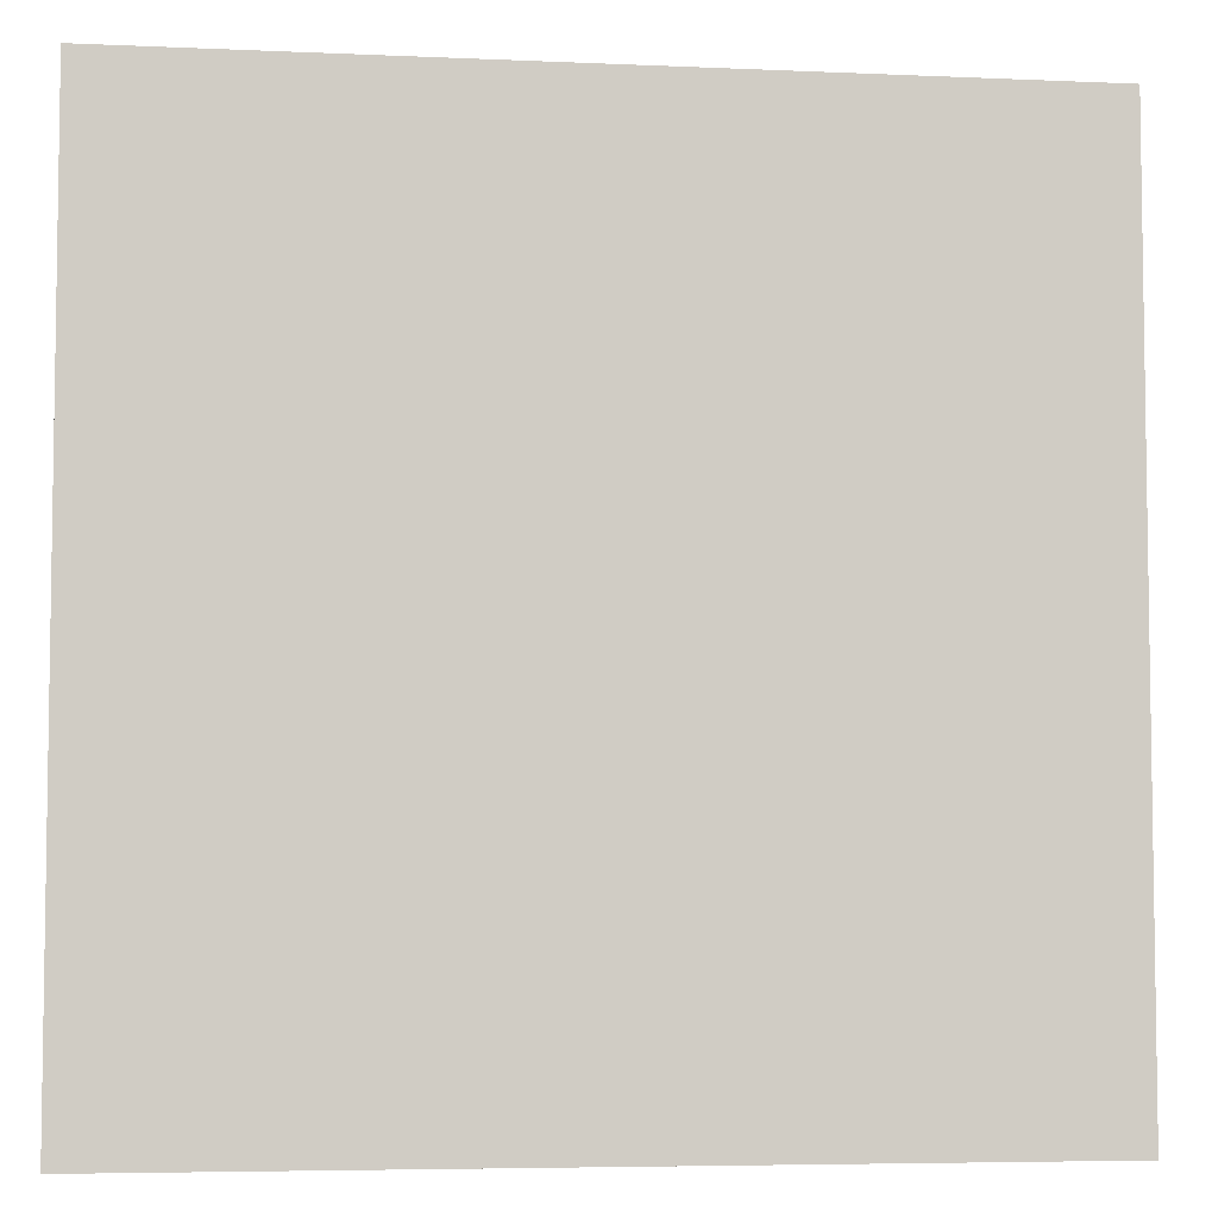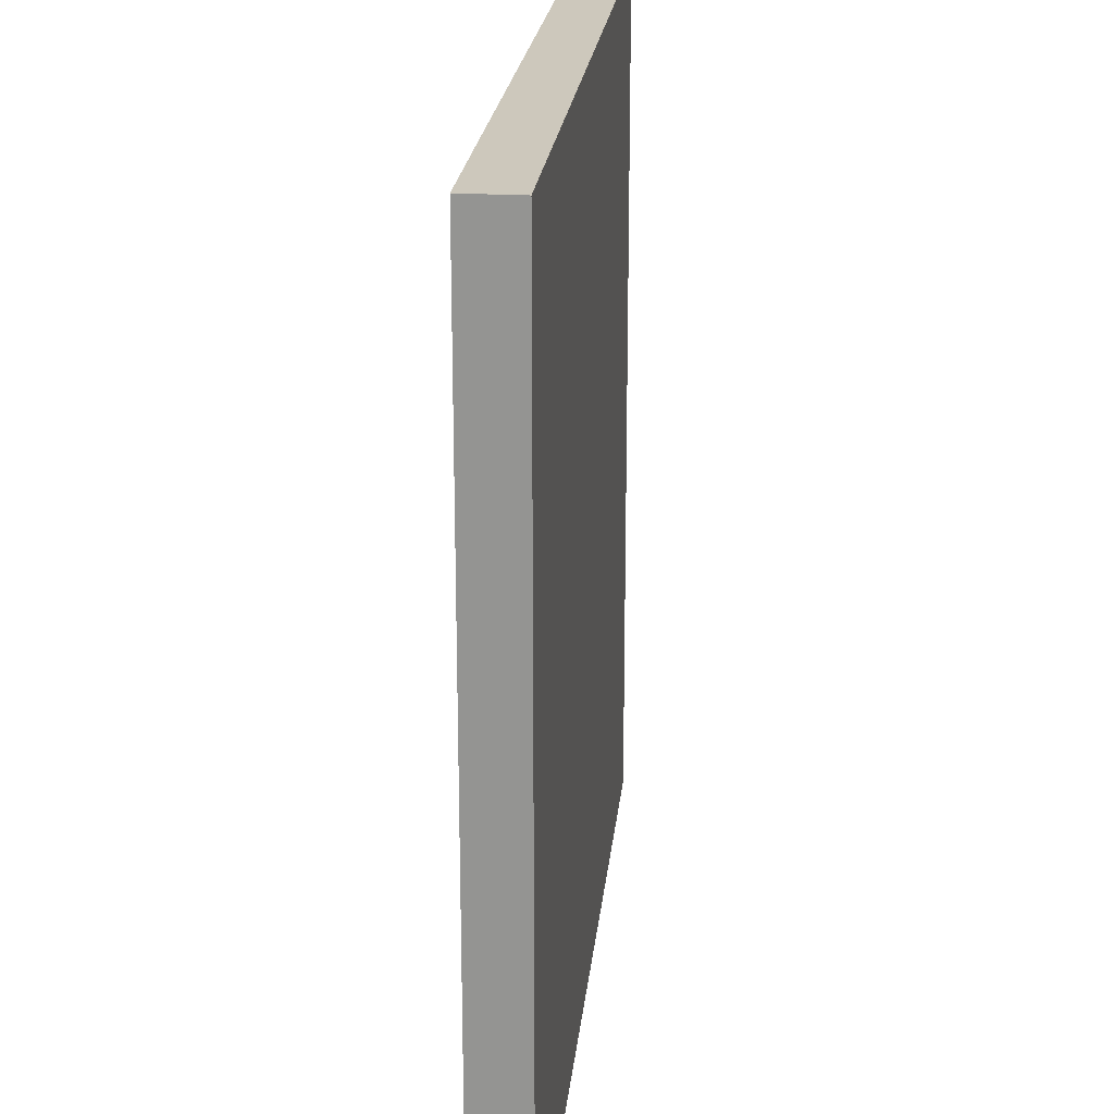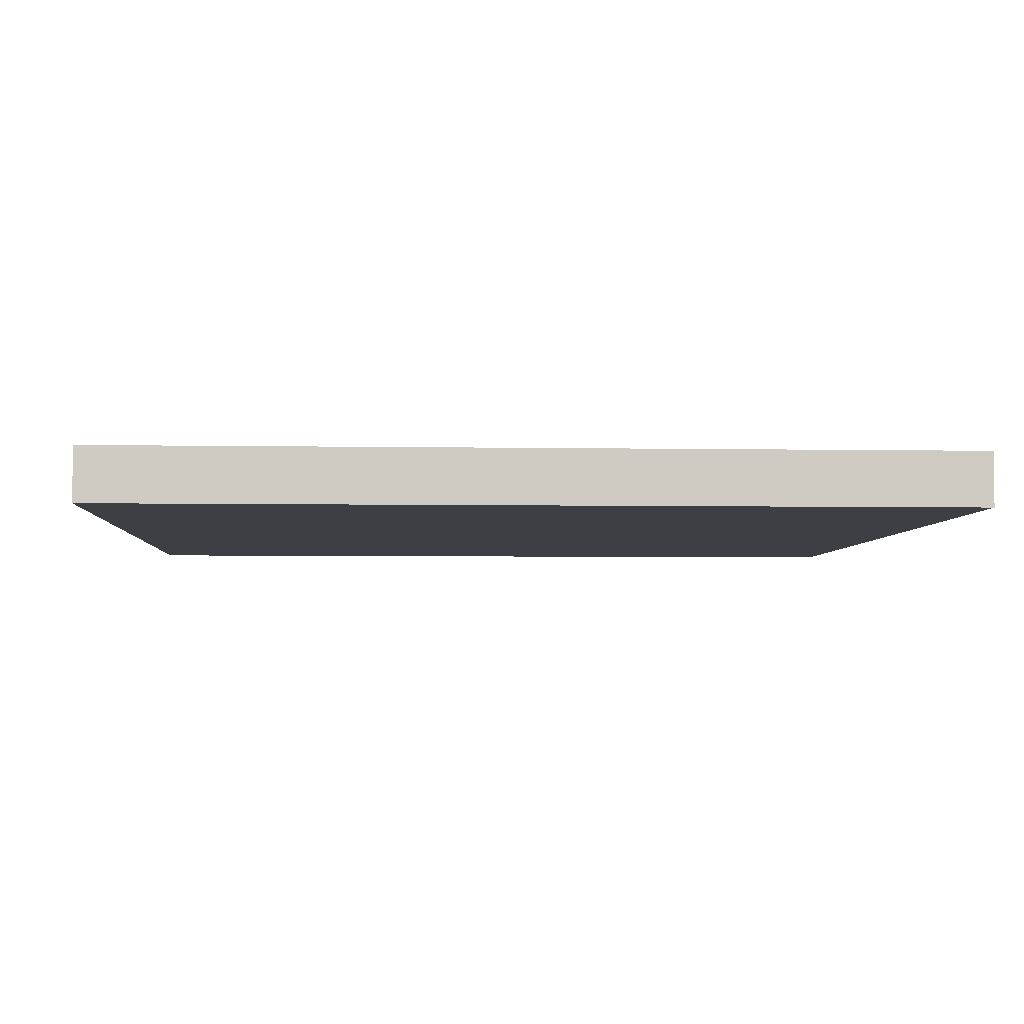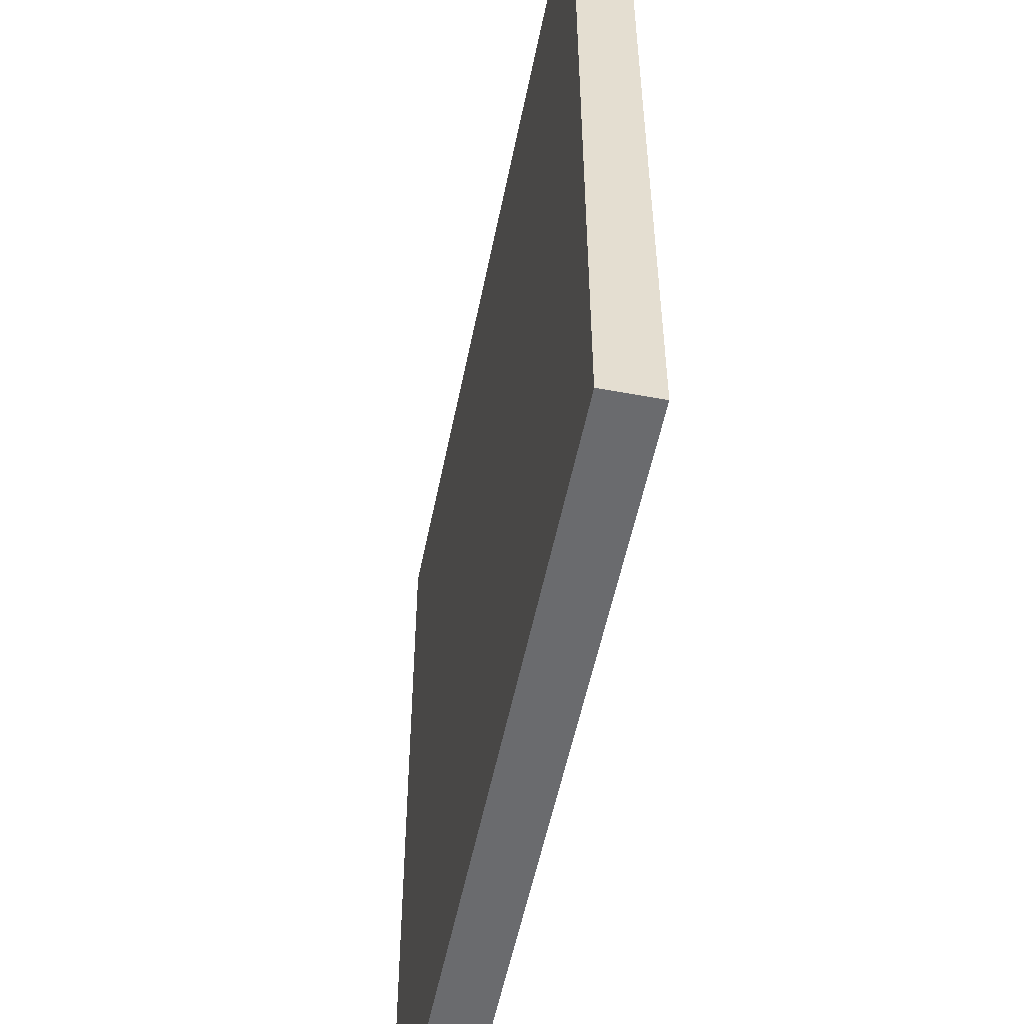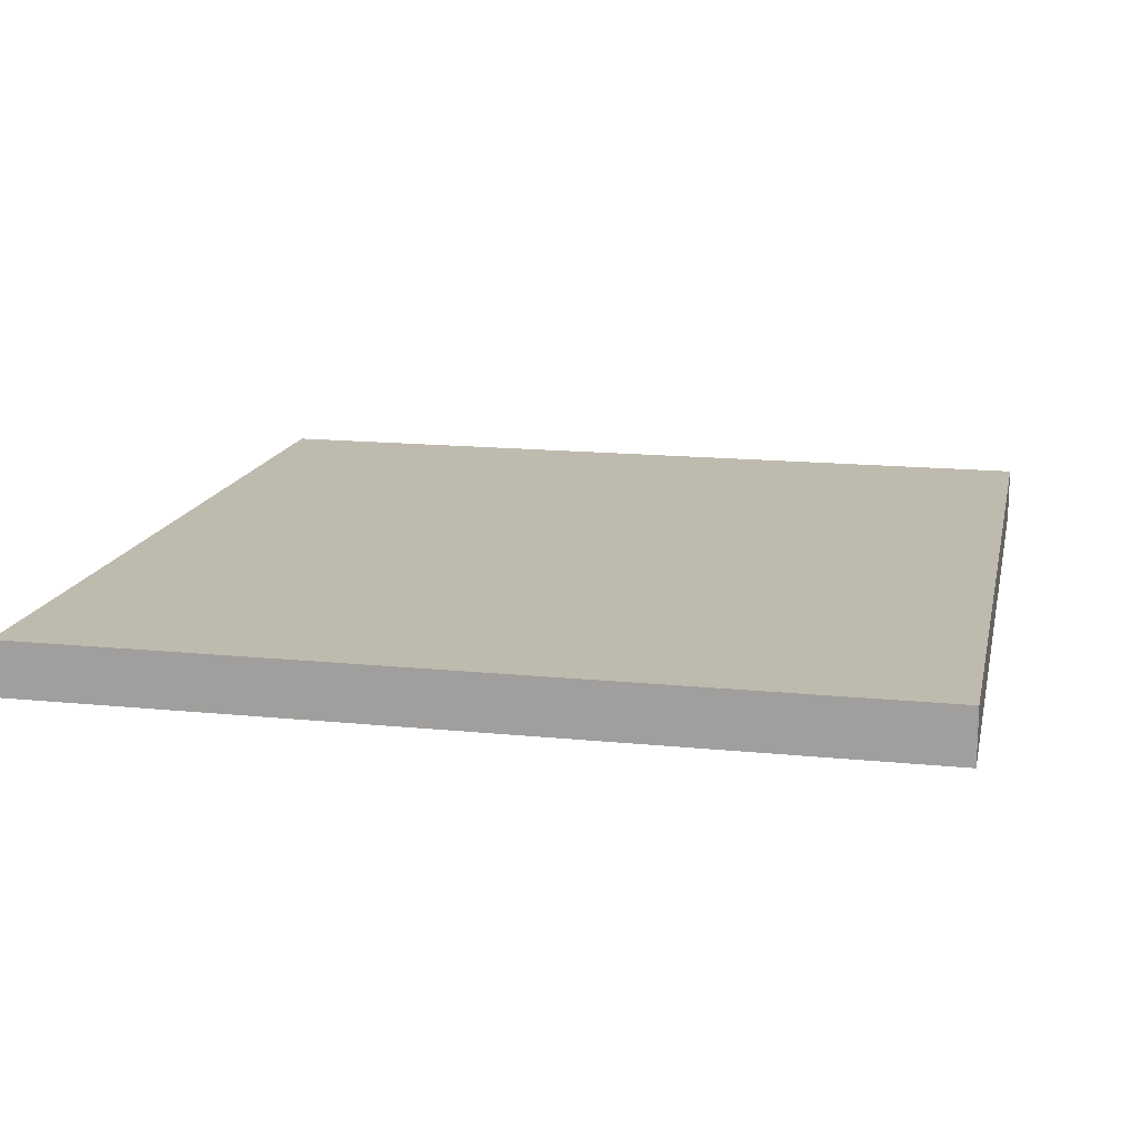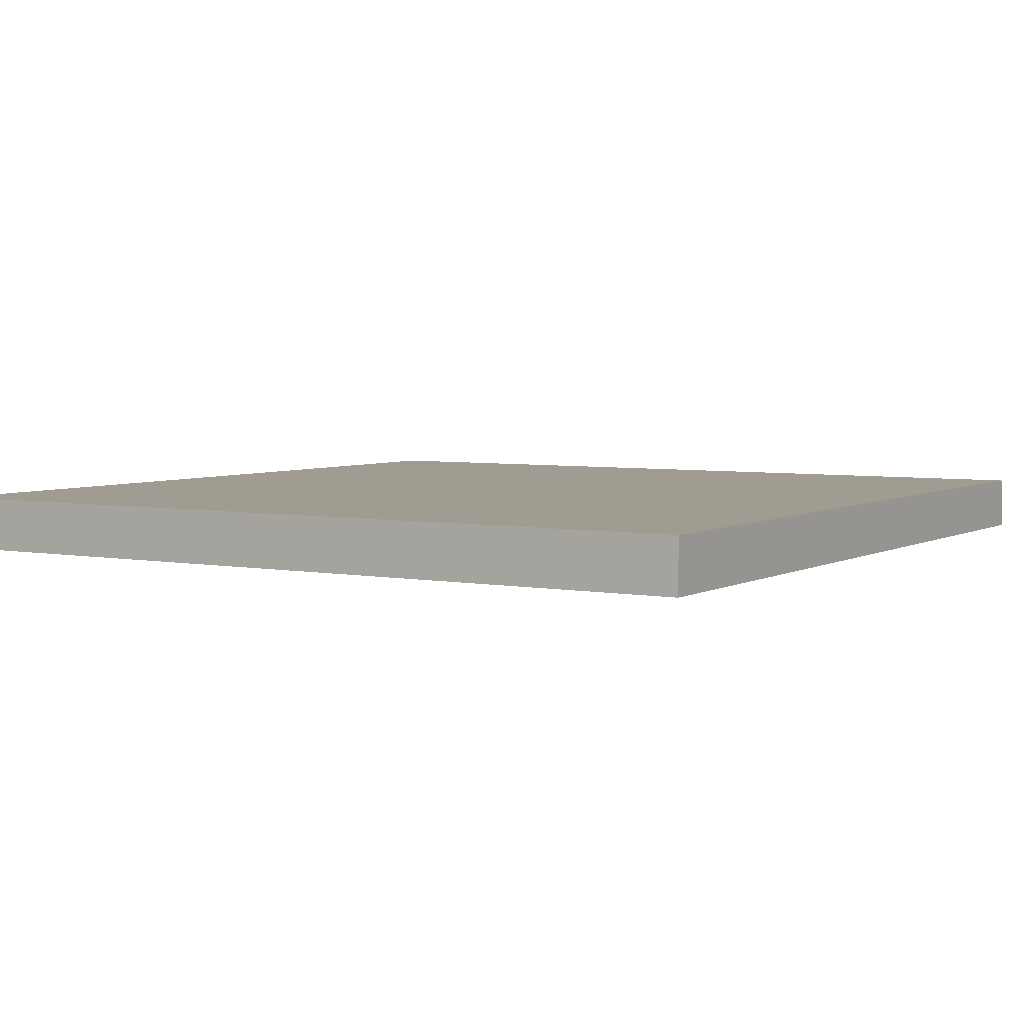
<metadata>
{"format":"obj","ext":"obj","renderer":"f3d","projection":"perspective","resolution":1024,"background":"white","views":[{"elev":-5.5,"azim":-7.8,"up":"+Y"},{"elev":22.1,"azim":95.8,"up":"+Y"},{"elev":-4.4,"azim":-3.4,"up":"+Z"},{"elev":-53.4,"azim":78.8,"up":"+Y"},{"elev":15.4,"azim":102.1,"up":"+Z"},{"elev":4.5,"azim":31.5,"up":"+Z"}]}
</metadata>
<code>
o
v -1.6 0 0.1
v -1.6 0 -0.1
v -1.6 2.9 0.1
v -1.6 2.9 -0.1
v -1.6 3.2 0.1
v -1.6 3.2 -0.1
v 1.6 0 0.1
v 1.6 0 -0.1
v 1.6 0.2 0.1
v 1.6 0.2 -0.1
v 1.6 1.3 0.1
v 1.6 1.3 -0.1
v 1.6 1.5 0.1
v 1.6 1.5 -0.1
v 1.6 2.5 0.1
v 1.6 2.5 -0.1
v 1.6 2.7 0.1
v 1.6 2.7 -0.1
v 1.6 2.9 0.1
v 1.6 2.9 -0.1
v 1.6 3.2 0.1
v 1.6 3.2 -0.1
v -1.6 0 0.1
v -1.6 2.9 0.1
v -1.6 3.2 0.1
v 0 0 0.1
v 0 2.7 0.1
v 0.2 0.2 0.1
v 0.2 1.3 0.1
v 0.2 1.5 0.1
v 0.2 2.5 0.1
v 1.3 0.9 0.1
v 1.3 1.1 0.1
v 1.5 0.9 0.1
v 1.5 1.1 0.1
v 1.6 0 0.1
v 1.6 0.2 0.1
v 1.6 1.3 0.1
v 1.6 1.5 0.1
v 1.6 2.5 0.1
v 1.6 2.7 0.1
v 1.6 2.9 0.1
v 1.6 3.2 0.1
v -1.6 0 -0.1
v -1.6 2.9 -0.1
v -1.6 3.2 -0.1
v 0 0 -0.1
v 0 2.7 -0.1
v 0.2 0.2 -0.1
v 0.2 1.3 -0.1
v 0.2 1.5 -0.1
v 0.2 2.5 -0.1
v 1.3 0.9 -0.1
v 1.3 1.1 -0.1
v 1.5 0.9 -0.1
v 1.5 1.1 -0.1
v 1.6 0 -0.1
v 1.6 0.2 -0.1
v 1.6 1.3 -0.1
v 1.6 1.5 -0.1
v 1.6 2.5 -0.1
v 1.6 2.7 -0.1
v 1.6 2.9 -0.1
v 1.6 3.2 -0.1
v -1.6 0 0.1
v 0 0 0.1
v 1.6 0 0.1
v -1.6 0 -0.1
v 0 0 -0.1
v 1.6 0 -0.1
v -1.6 3.2 0.1
v 1.6 3.2 0.1
v -1.6 3.2 -0.1
v 1.6 3.2 -0.1
f 3 2 1
f 4 2 3
f 5 4 3
f 6 4 5
f 7 8 9
f 9 8 10
f 9 10 11
f 11 10 12
f 11 12 13
f 13 12 14
f 13 14 15
f 15 14 16
f 15 16 17
f 17 16 18
f 17 18 19
f 19 18 20
f 19 20 21
f 21 20 22
f 26 24 23
f 27 24 26
f 28 27 26
f 29 27 28
f 30 27 29
f 31 27 30
f 32 29 28
f 33 29 32
f 34 32 28
f 34 33 32
f 35 29 33
f 35 33 34
f 36 28 26
f 37 34 28
f 37 28 36
f 37 35 34
f 38 29 35
f 38 35 37
f 38 30 29
f 39 31 30
f 39 30 38
f 40 27 31
f 40 31 39
f 41 24 27
f 41 27 40
f 42 25 24
f 42 24 41
f 43 25 42
f 44 45 47
f 47 45 48
f 47 48 49
f 49 48 50
f 50 48 51
f 51 48 52
f 49 50 53
f 53 50 54
f 49 53 55
f 53 54 55
f 54 50 56
f 55 54 56
f 47 49 57
f 49 55 58
f 57 49 58
f 55 56 58
f 56 50 59
f 58 56 59
f 50 51 59
f 51 52 60
f 59 51 60
f 52 48 61
f 60 52 61
f 48 45 62
f 61 48 62
f 45 46 63
f 62 45 63
f 63 46 64
f 68 66 65
f 69 67 66
f 69 66 68
f 70 67 69
f 71 72 73
f 73 72 74

</code>
